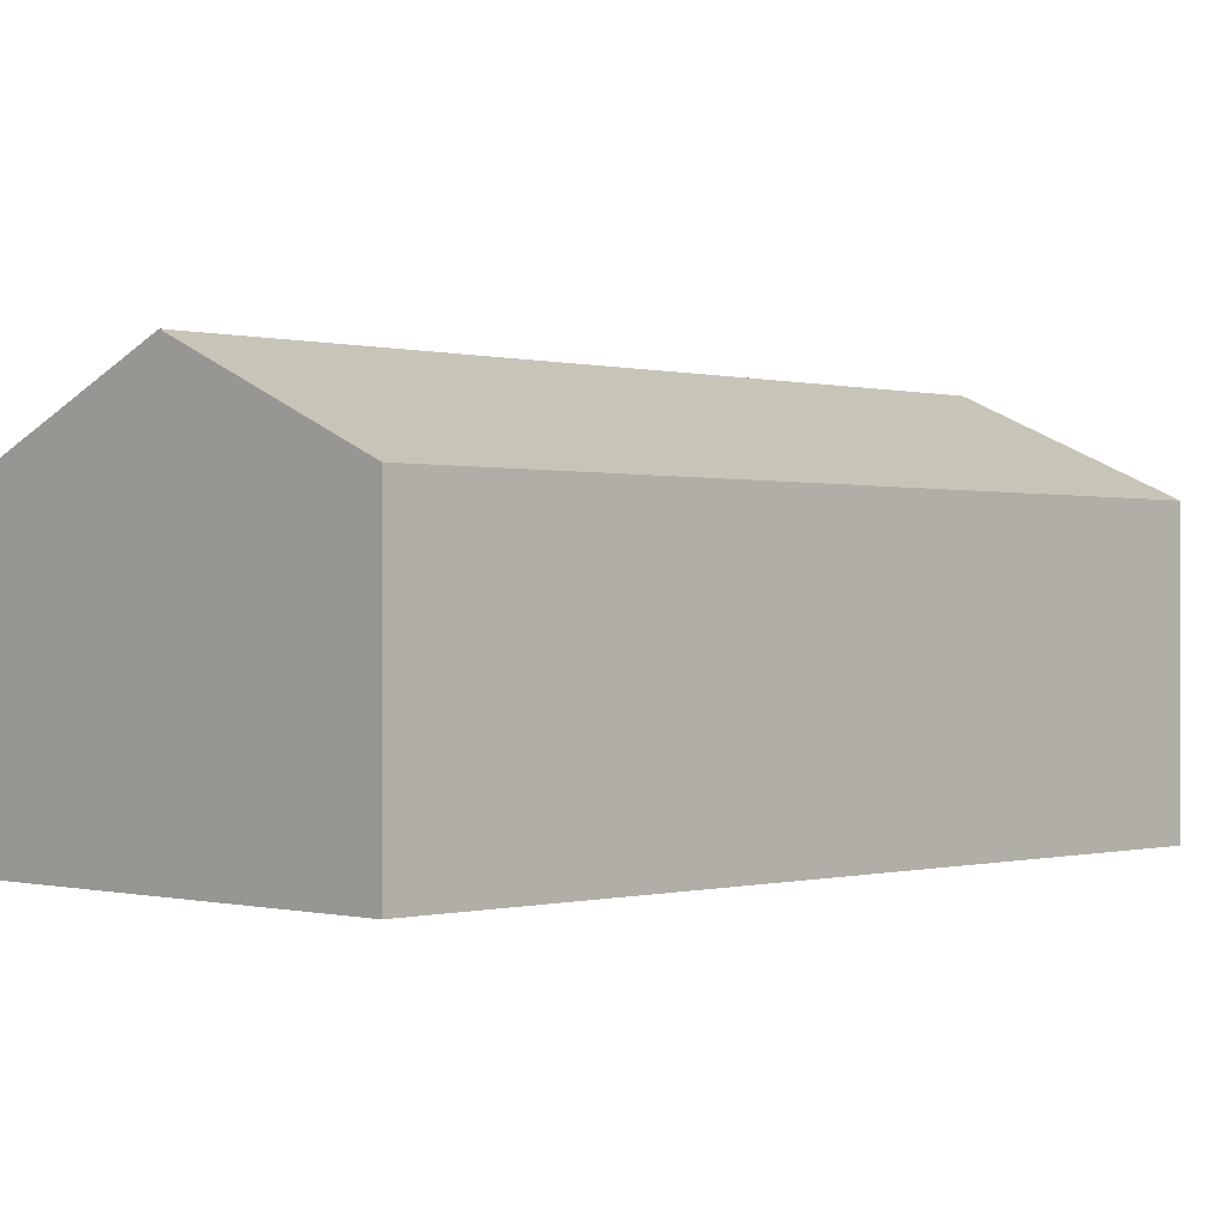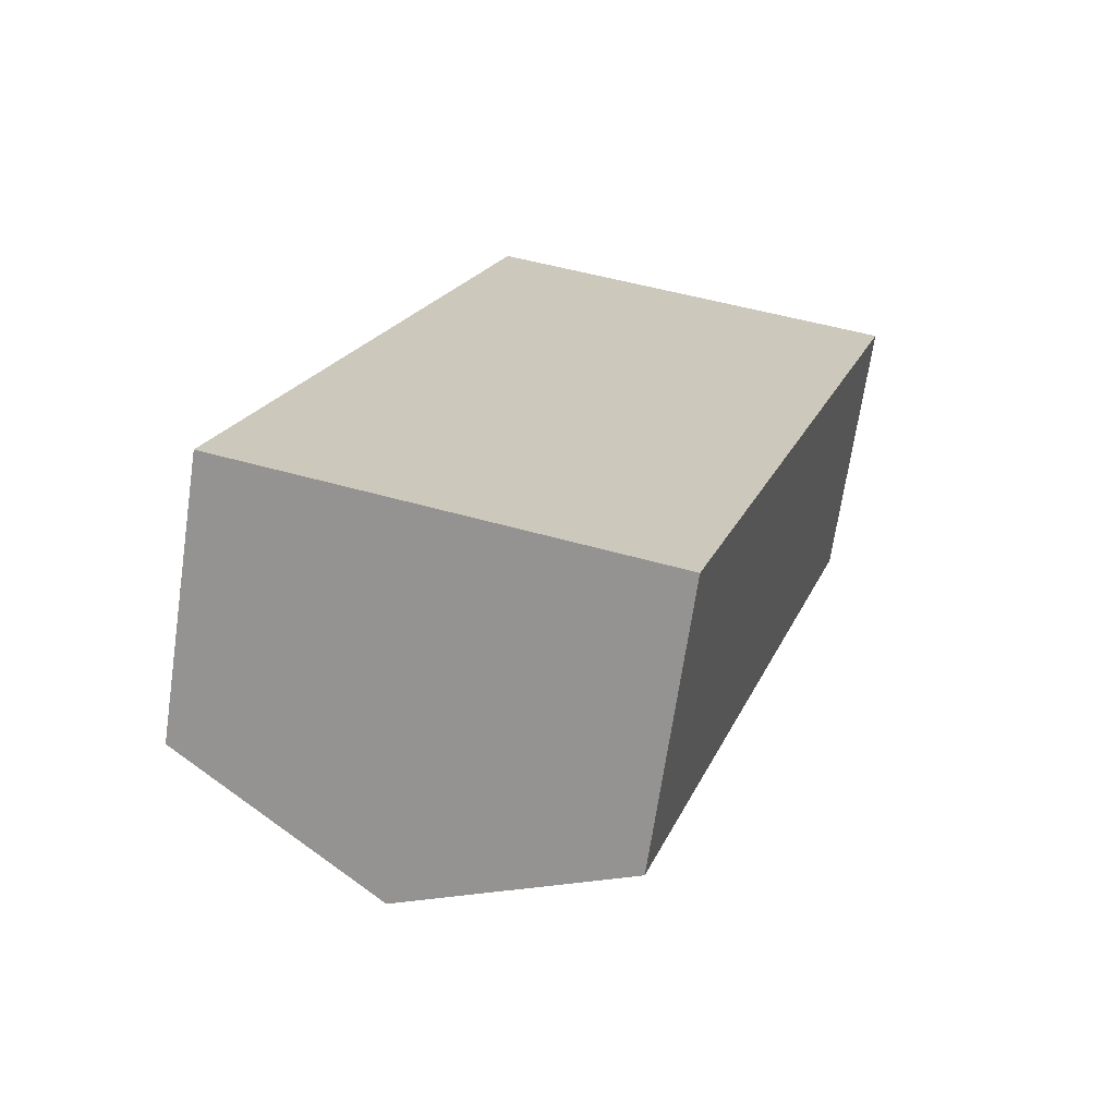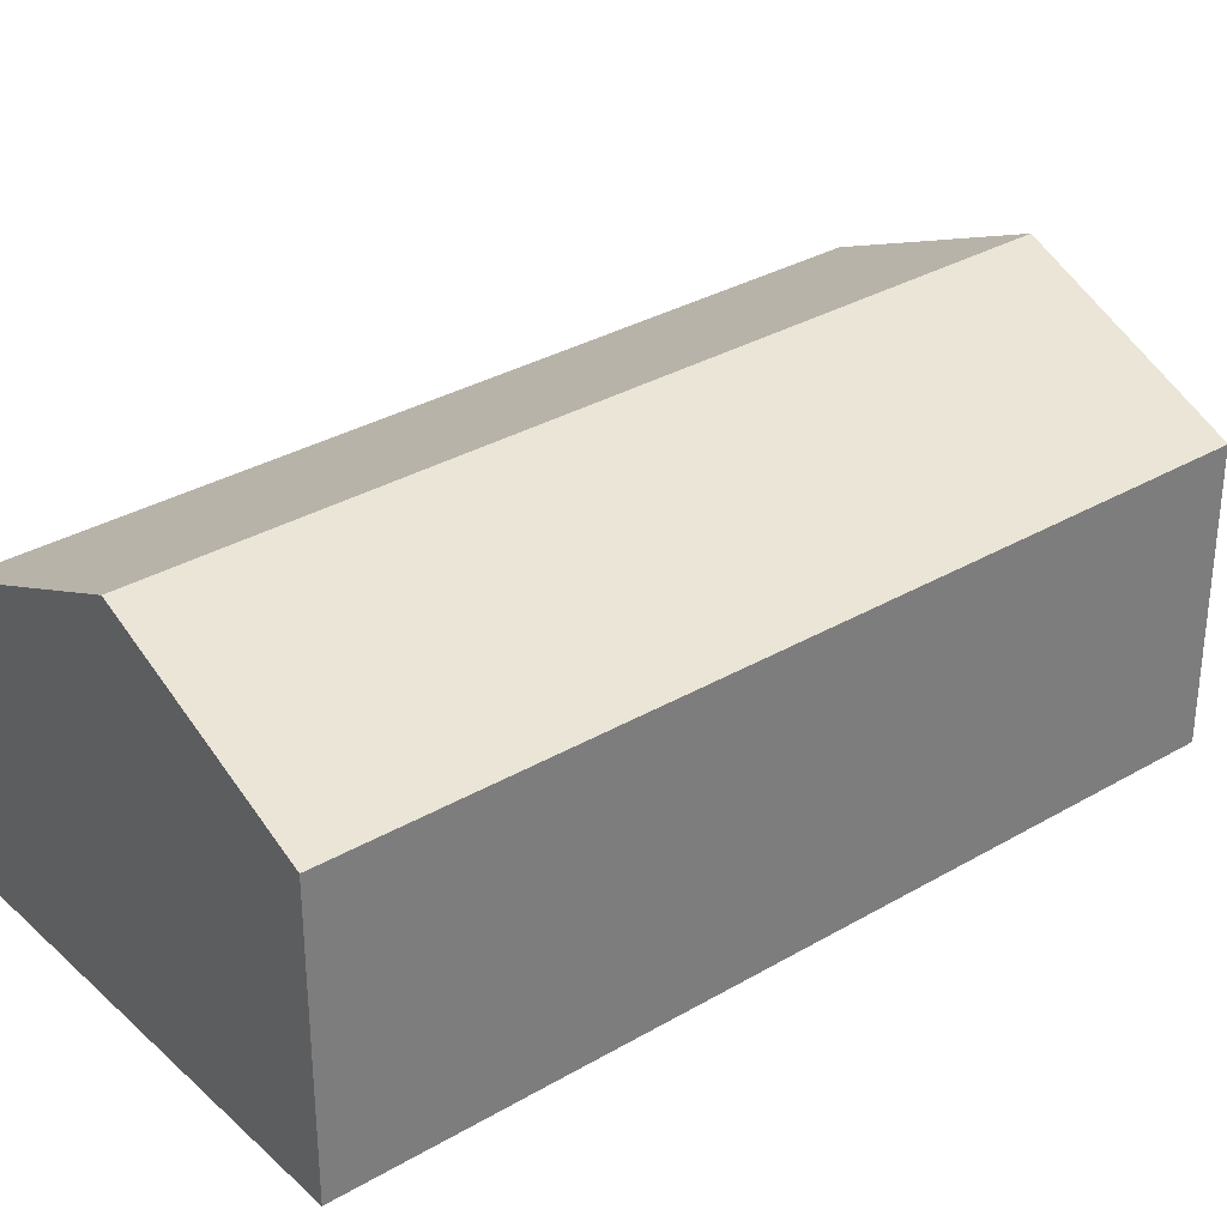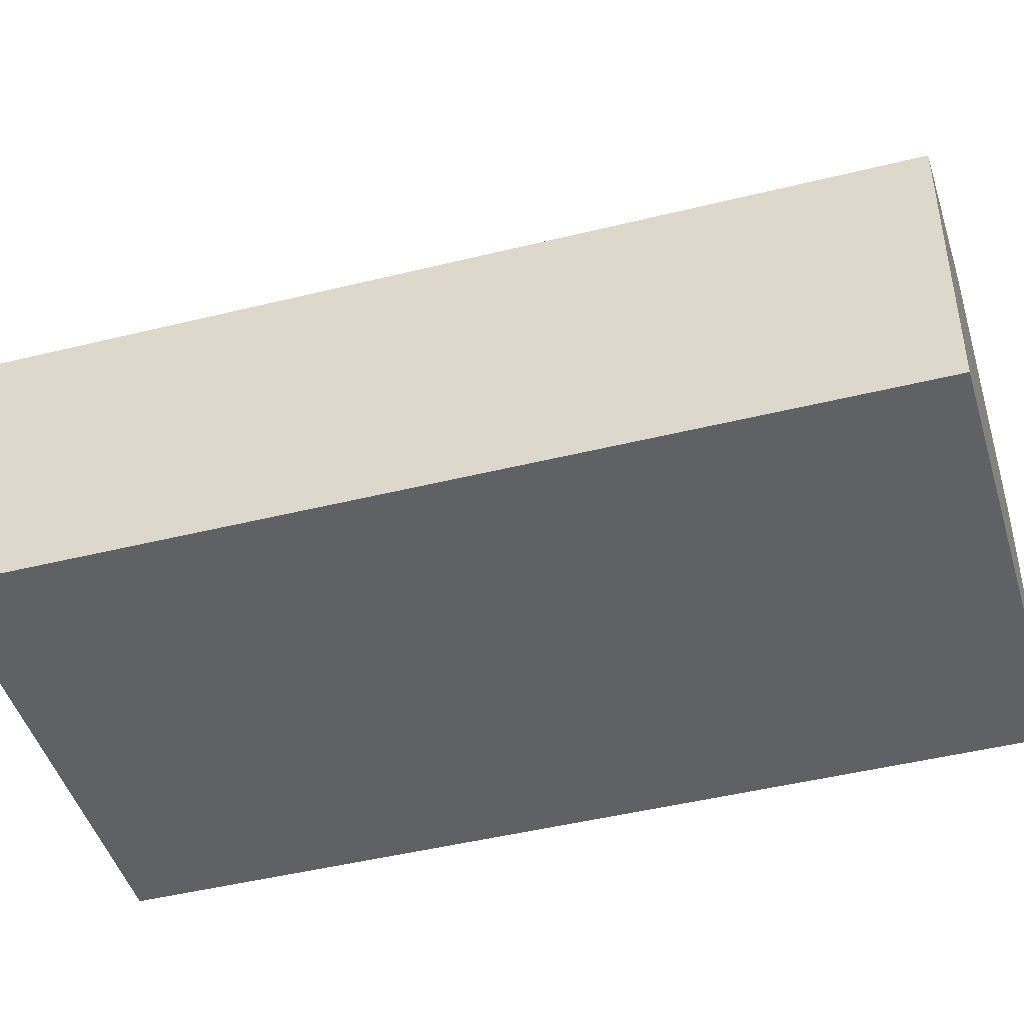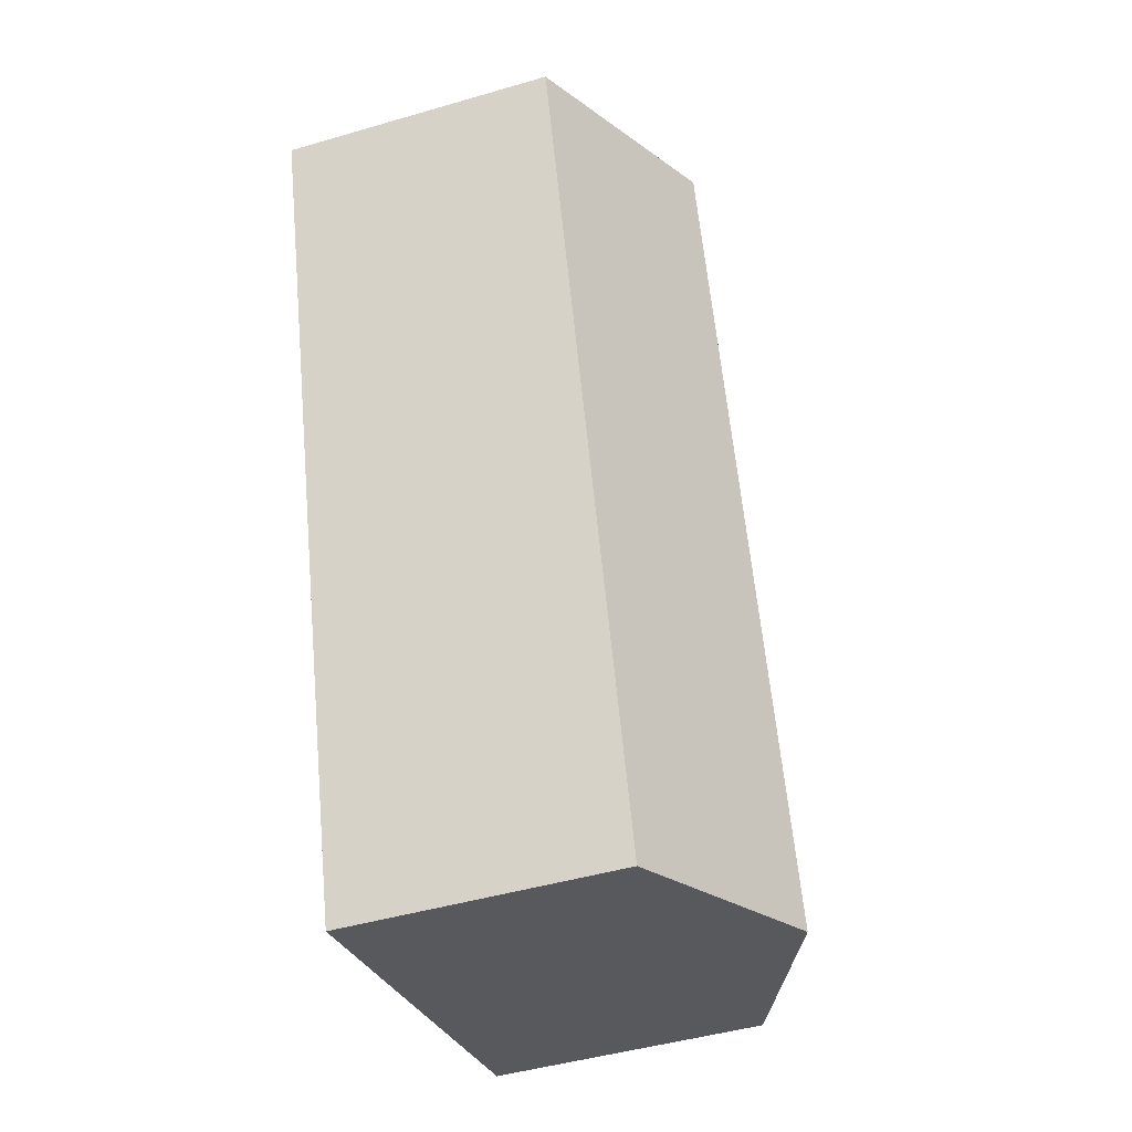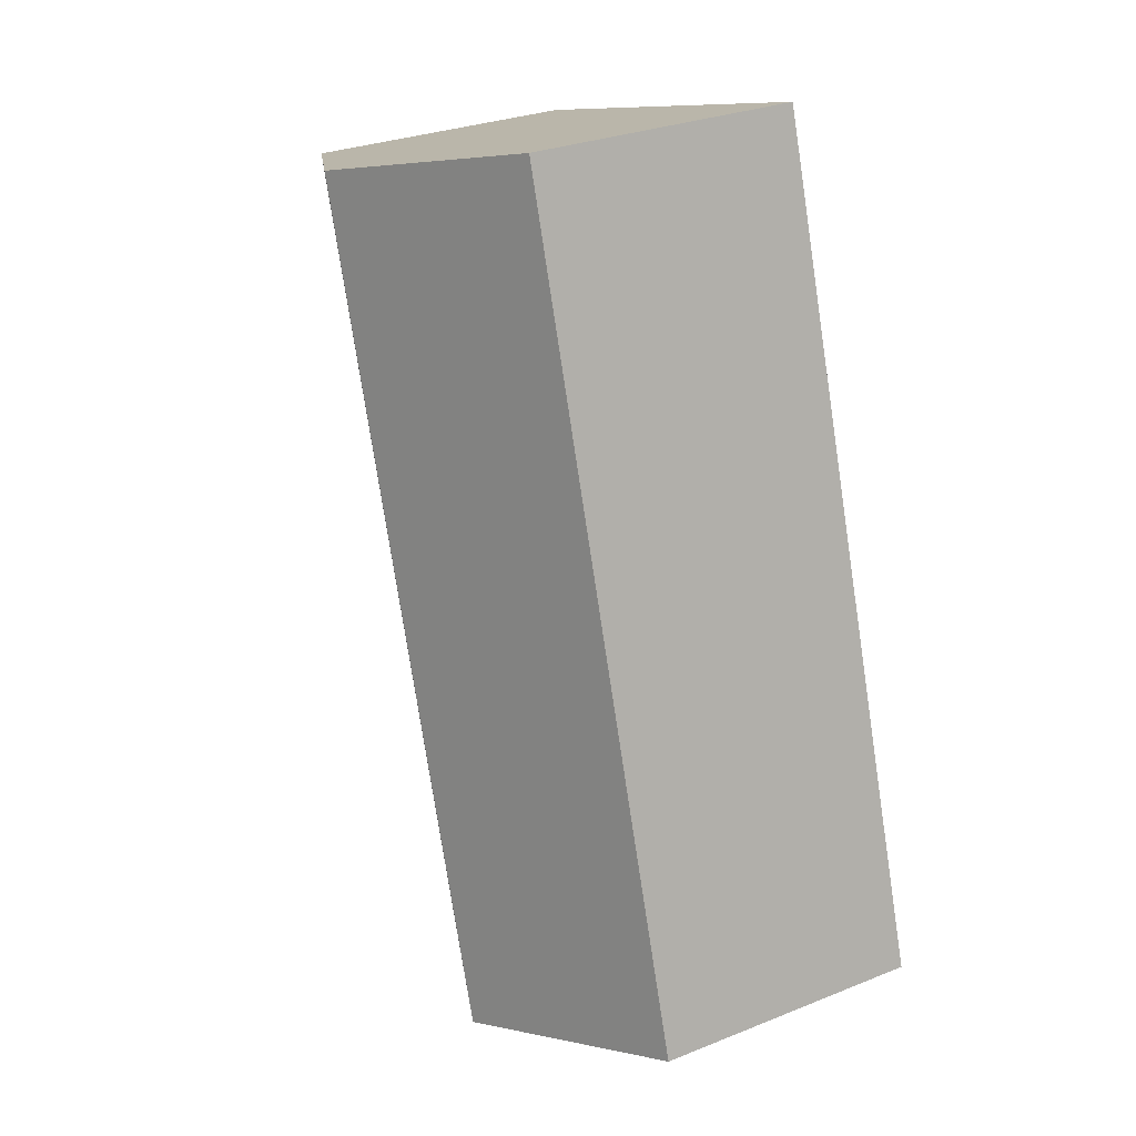
<metadata>
{"format":"obj","ext":"obj","renderer":"f3d","projection":"perspective","resolution":1024,"background":"white","views":[{"elev":-0.1,"azim":60.9,"up":"+Y"},{"elev":-68.7,"azim":-8.4,"up":"+Z"},{"elev":32.4,"azim":67.7,"up":"+Y"},{"elev":-45.9,"azim":122.8,"up":"+Y"},{"elev":-46.1,"azim":108.5,"up":"+Z"},{"elev":28.8,"azim":-120.9,"up":"+Z"}]}
</metadata>
<code>
v  12.32 8.049 -3.629
v  13.41 10.81 22.02
v  19.57 8.049 20.21
v  6.162 10.81 -1.815
v  7.252 8.05 23.83
v  0 8.048 4.928e-16
v  7.252 -1.459e-15 23.83
v  0 0 0
v  13.41 -1.349e-15 22.02
v  19.57 -1.238e-15 20.21
v  12.32 2.222e-16 -3.629
v  6.162 1.111e-16 -1.815
g defaultobject
f 1 2 3
f 2 1 4
f 4 5 2
f 5 4 6
f 6 7 5
f 7 6 8
f 7 2 5
f 2 7 3
f 3 7 9
f 3 9 10
f 10 1 3
f 1 10 11
f 4 8 6
f 8 4 1
f 8 1 12
f 12 1 11
f 9 11 10
f 11 9 7
f 11 7 8
f 11 8 12

</code>
